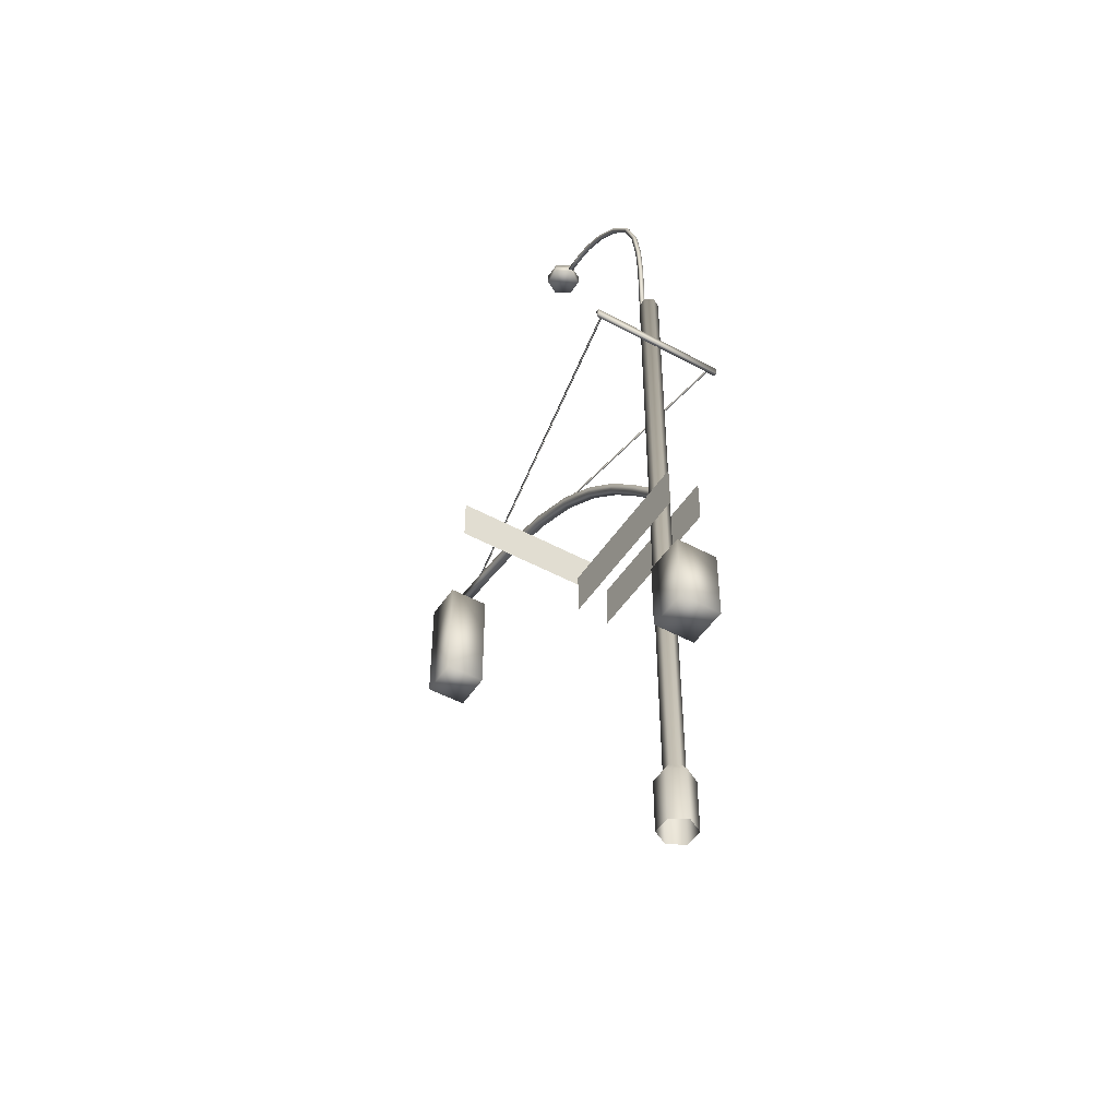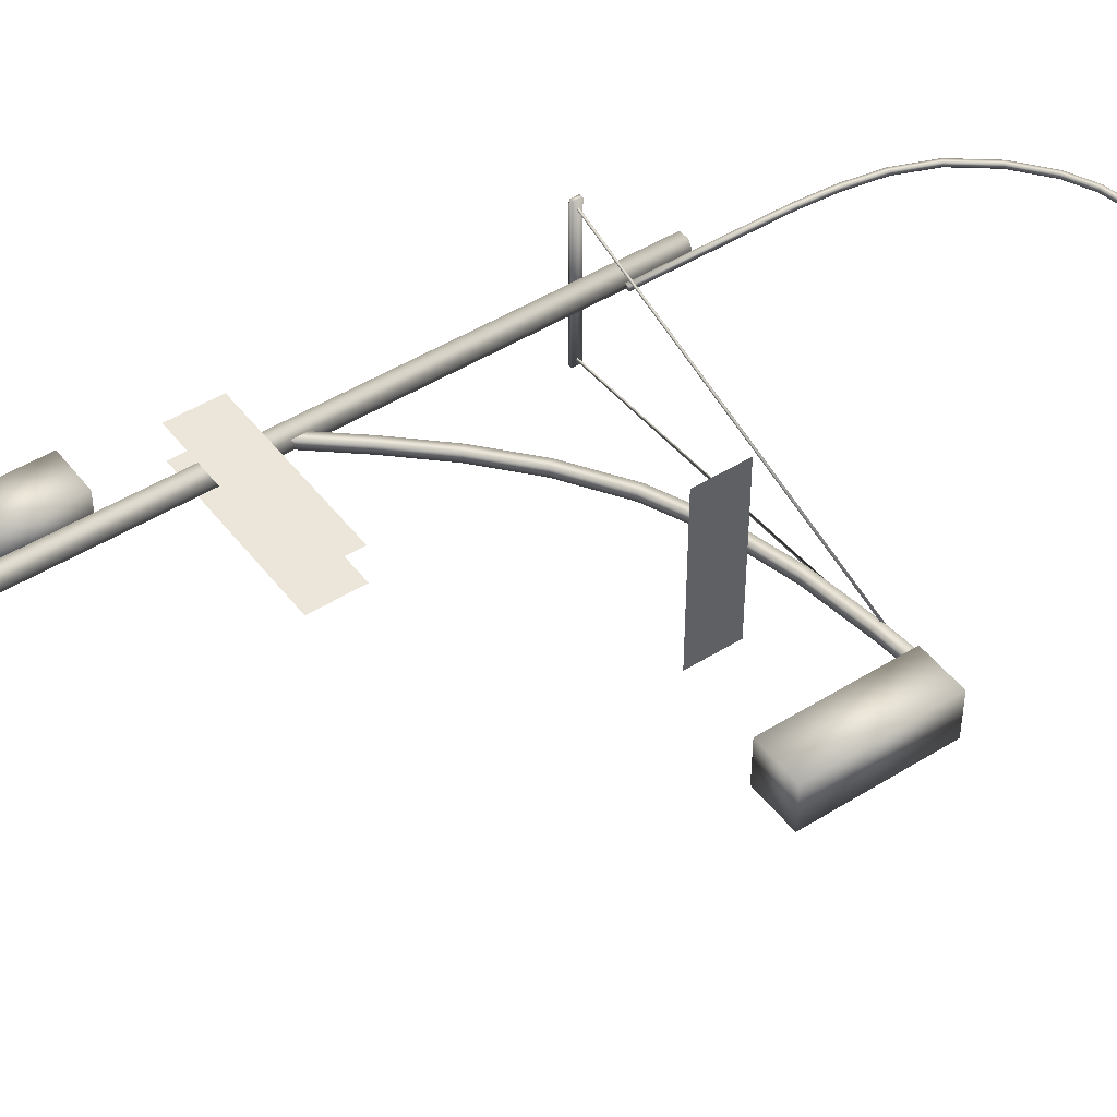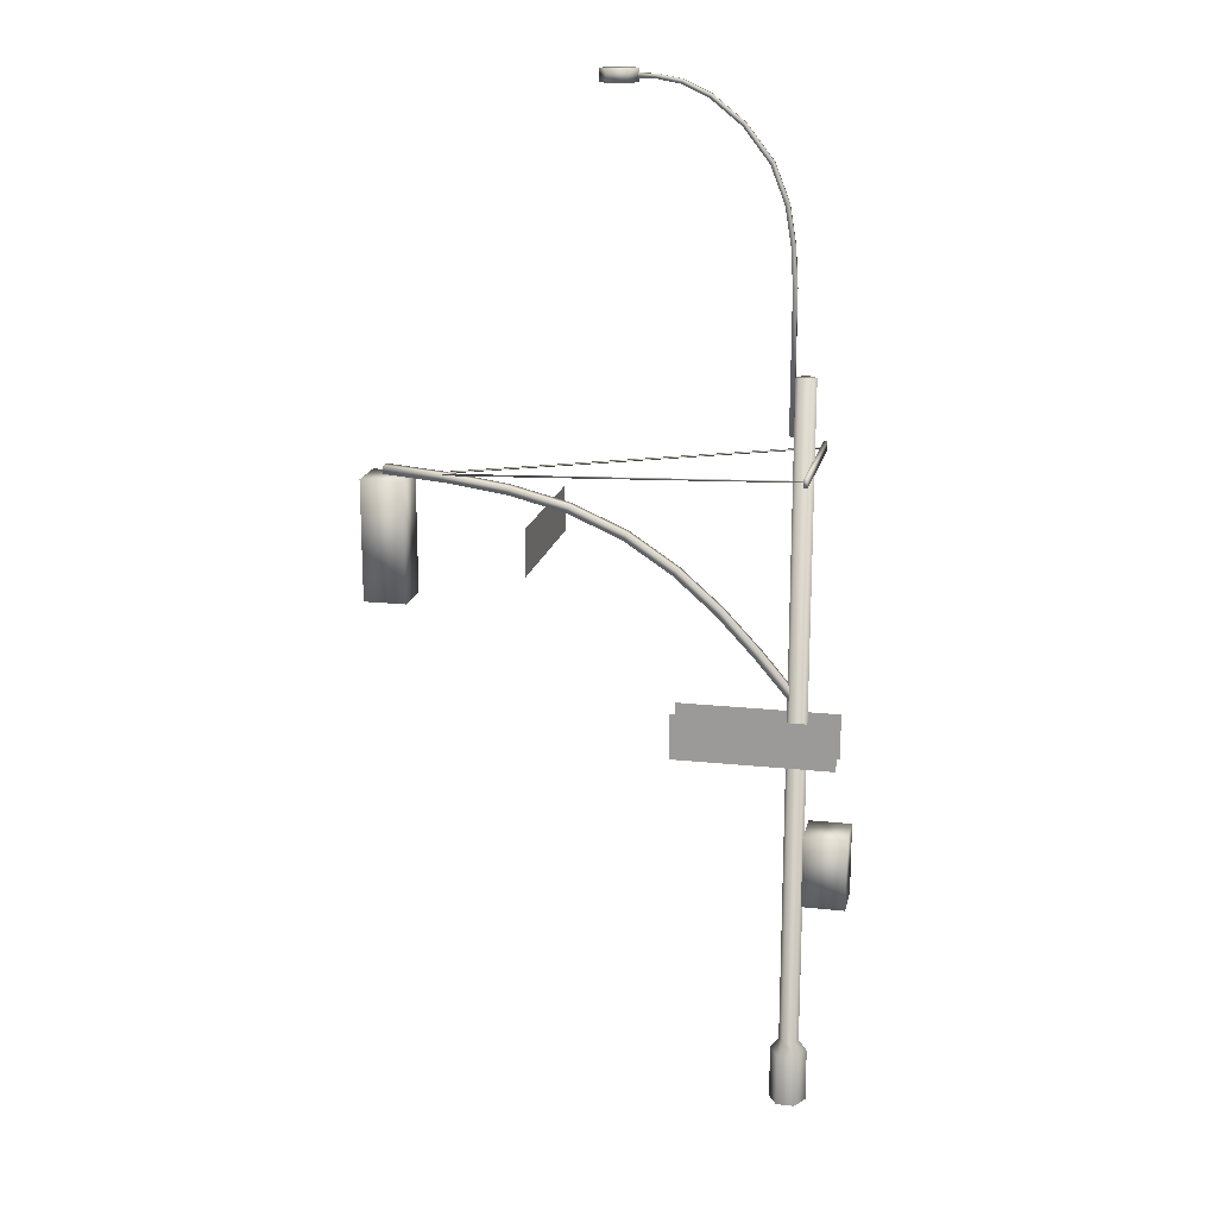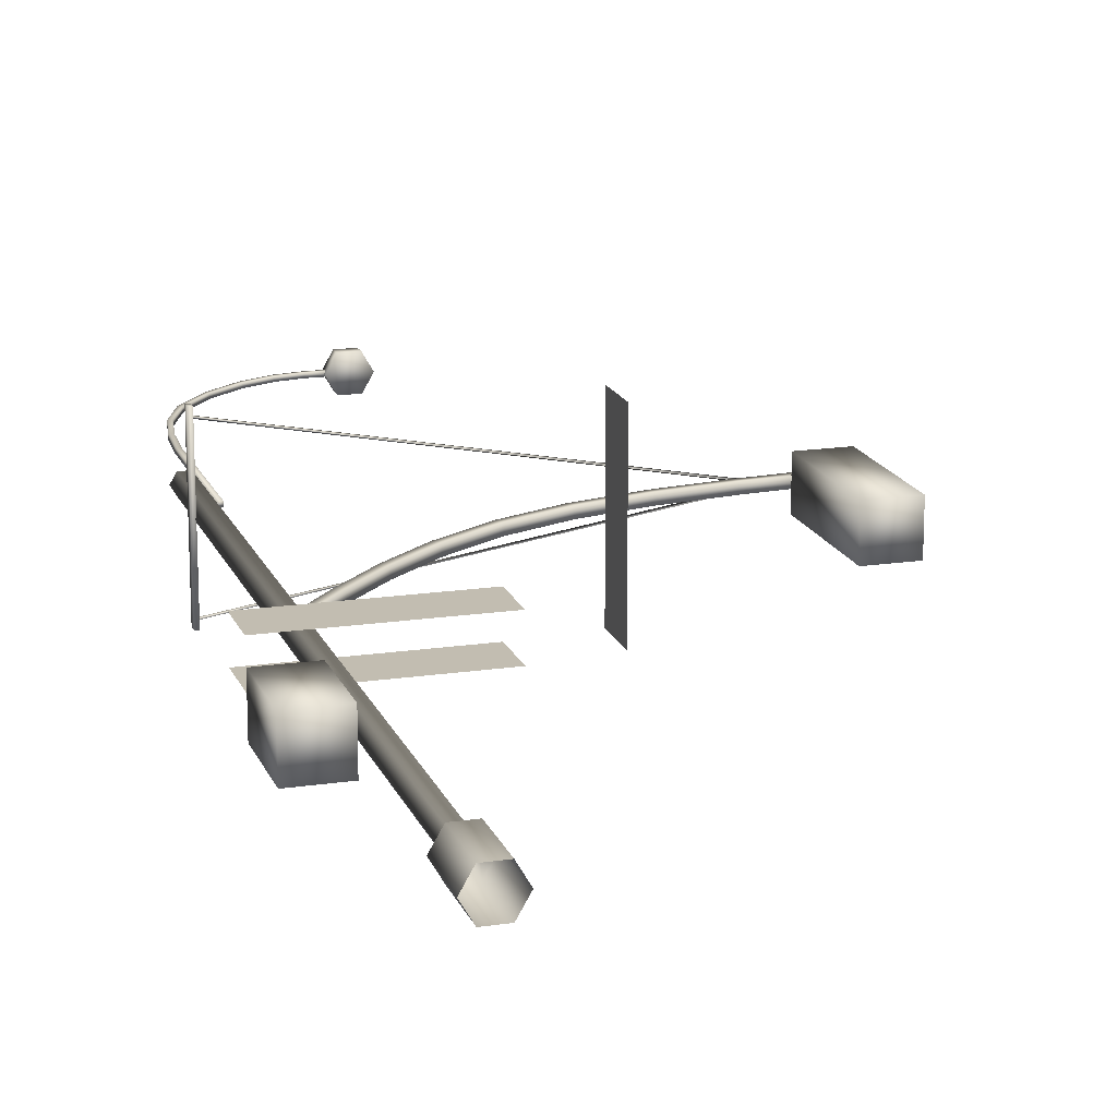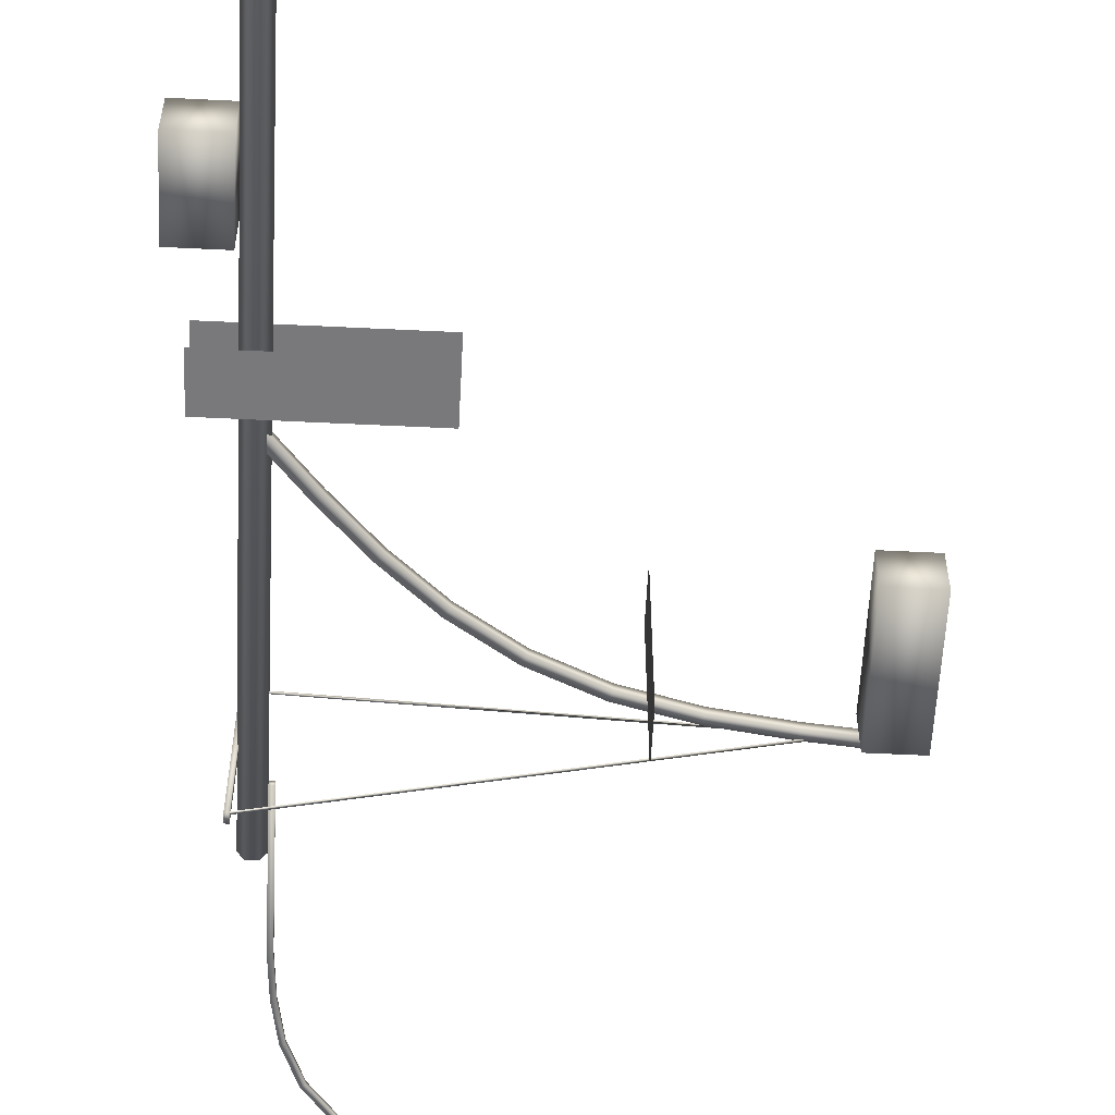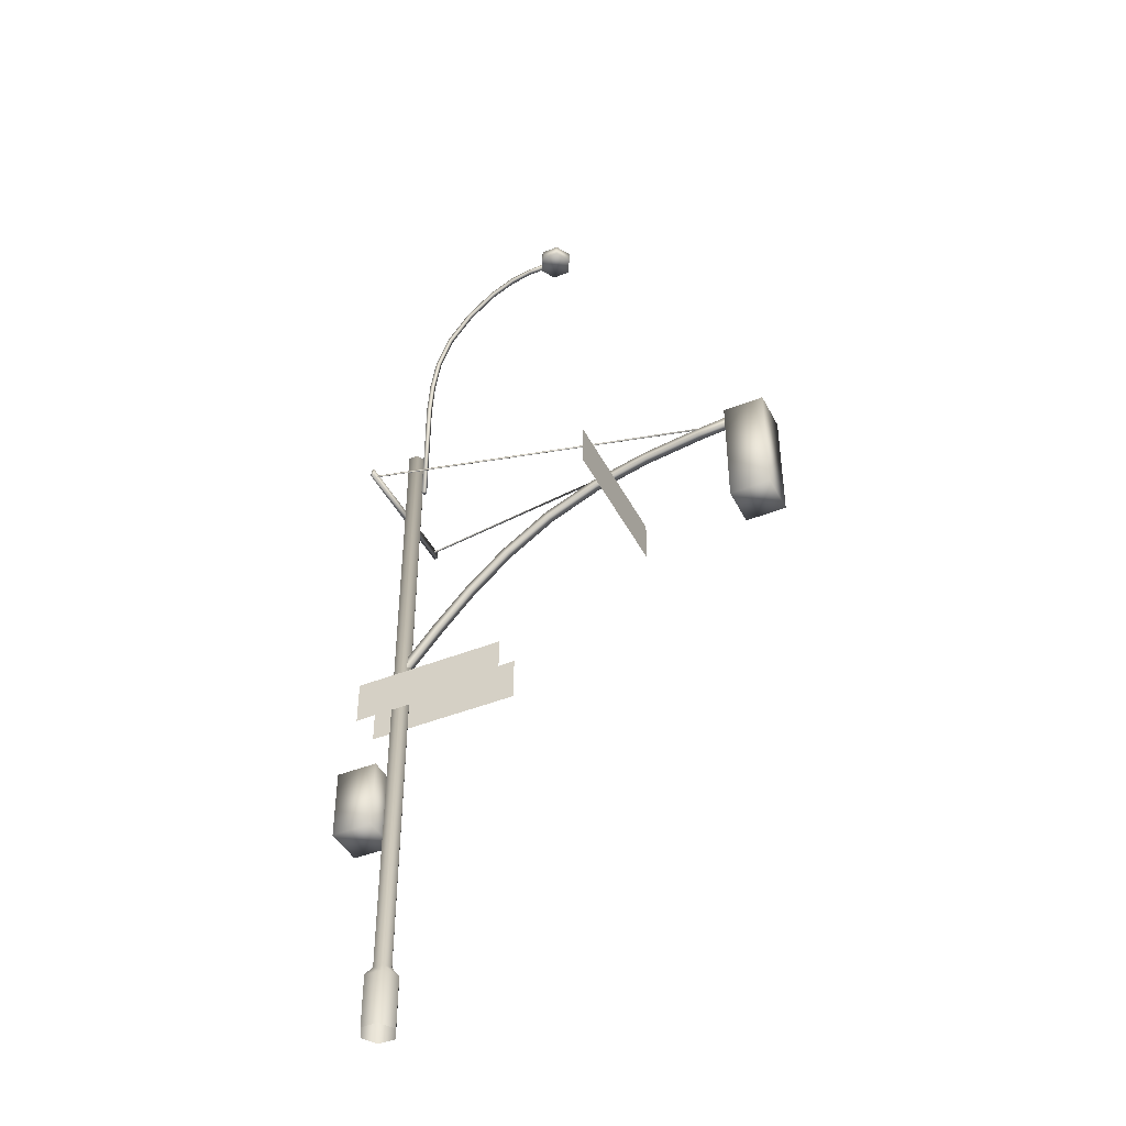
<metadata>
{"format":"obj","ext":"obj","renderer":"f3d","projection":"perspective","resolution":1024,"background":"white","views":[{"elev":-48.0,"azim":-121.6,"up":"+Y"},{"elev":46.8,"azim":54.6,"up":"+Z"},{"elev":17.7,"azim":-168.0,"up":"+Y"},{"elev":16.8,"azim":-16.9,"up":"+Z"},{"elev":-57.9,"azim":-2.9,"up":"+Z"},{"elev":-43.3,"azim":25.6,"up":"+Y"}]}
</metadata>
<code>
v 3.413 0 -5.141
v 3.413 17.6 -5.141
v 6.381 17.6 -0
v 6.381 0 -0
v -2.524 0 -5.141
v -2.524 17.6 -5.141
v -5.492 0 -0
v -5.492 17.6 -0
v -2.524 0 5.141
v -2.524 17.6 5.141
v 3.413 0 5.141
v 3.413 17.6 5.141
v -2.779 237.7 -0
v -1.167 237.7 2.791
v 2.056 237.7 2.791
v 3.668 237.7 -0
v 2.056 237.7 -2.791
v -1.167 237.7 -2.791
v 2.056 21.21 -2.791
v 3.668 21.21 -0
v -1.167 21.21 -2.791
v -2.779 21.21 -0
v -1.167 21.21 2.791
v 2.056 21.21 2.791
v -16.93 71.27 -6.972
v -3.15 71.27 -6.972
v -3.15 71.27 6.808
v -16.93 71.27 6.808
v -3.15 94.89 6.808
v -3.15 94.89 -6.972
v -16.93 94.89 -6.972
v -16.93 94.89 6.808
v 122.7 162.2 -6.972
v 136.5 162.2 -6.972
v 136.5 162.2 6.808
v 122.7 162.2 6.808
v 136.5 201.5 6.808
v 136.5 201.5 -6.972
v 122.7 201.5 -6.972
v 122.7 201.5 6.808
v 11.91 152.1 1.392
v 11.91 152.1 -1.392
v 0.478 138.6 -1.392
v 0.478 138.6 1.392
v 13.99 150.2 -1.392
v 2.602 136.8 -1.392
v 13.99 150.2 1.392
v 2.602 136.8 1.392
v 24.12 165.1 1.392
v 24.12 165.1 -1.392
v 26.06 163.1 -1.392
v 26.06 163.1 1.392
v 37.82 177.2 1.392
v 37.82 177.2 -1.392
v 39.52 175 -1.392
v 39.52 175 1.392
v 53.75 187.7 1.392
v 53.75 187.7 -1.392
v 55.08 185.3 -1.392
v 55.08 185.3 1.392
v 71.71 195.6 1.392
v 71.71 195.6 -1.392
v 72.61 192.9 -1.392
v 72.61 192.9 1.392
v 90.76 200.4 1.392
v 90.76 200.4 -1.392
v 91.3 197.6 -1.392
v 91.3 197.6 1.392
v 110.5 203.2 1.392
v 110.5 203.2 -1.392
v 110.8 200.4 -1.392
v 110.8 200.4 1.392
v 130.5 205 1.392
v 130.5 205 -1.392
v 130.7 202.2 -1.392
v 130.7 202.2 1.392
v 79.39 179.4 26
v 79.39 179.4 -26
v 79.39 194.4 -26
v 79.39 194.4 26
v -12.54 116.6 5.418
v 39.45 116.6 5.418
v 39.45 131.5 5.418
v -12.54 131.5 5.418
v 39.45 116.6 -5.394
v -12.54 116.6 -5.394
v -12.54 131.5 -5.394
v 39.45 131.5 -5.394
v -2.561 212.3 -21.98
v 119.4 202.6 -0.0746
v 118.4 202.1 -0.0767
v -2.642 211.6 -21.81
v 115.6 202.8 -0.0814
v -2.691 212.1 -21.33
v -2.935 212.3 21.45
v -3.015 211.6 21.28
v -3.062 212.1 20.8
v -3.68 213.3 -23.62
v -2.499 213.3 -23.62
v -2.499 210.5 -23.62
v -3.68 210.5 -23.62
v -2.499 210.5 23.62
v -2.499 213.3 23.62
v -3.68 213.3 23.62
v -3.68 210.5 23.62
v 3.645 264 0.696
v 3.645 264 -0.696
v 3.645 220 -0.696
v 3.645 220 0.696
v 5.037 264 -0.696
v 5.037 220 -0.696
v 5.037 264 0.696
v 5.037 220 0.696
v 4.449 276.3 0.696
v 4.449 276.3 -0.696
v 5.833 276.2 -0.696
v 5.833 276.2 0.696
v 6.515 288.5 0.696
v 6.515 288.5 -0.696
v 7.862 288.1 -0.696
v 7.862 288.1 0.696
v 11.12 300.1 0.696
v 11.12 300.1 -0.696
v 12.34 299.4 -0.696
v 12.34 299.4 0.696
v 19.51 310.9 0.696
v 19.51 310.9 -0.696
v 20.51 309.9 -0.696
v 20.51 309.9 0.696
v 29.4 318.8 0.696
v 29.4 318.8 -0.696
v 30.14 317.6 -0.696
v 30.14 317.6 0.696
v 37.97 322.8 0.696
v 37.97 322.8 -0.696
v 38.4 321.5 -0.696
v 38.4 321.5 0.696
v 45.64 324.2 0.696
v 45.64 324.2 -0.696
v 45.78 322.8 -0.696
v 45.78 322.8 0.696
v 52.78 324.3 0.696
v 52.78 324.3 -0.696
v 52.8 322.9 -0.696
v 52.8 322.9 0.696
v 59.51 321.7 -5.127
v 59.51 325.7 -5.127
v 62.47 325.7 -0.0122
v 62.47 321.7 -0.0122
v 53.61 321.7 -5.127
v 53.61 325.7 -5.127
v 50.65 321.7 -0.0122
v 50.65 325.7 -0.0122
v 53.61 321.7 5.102
v 53.61 325.7 5.102
v 59.51 321.7 5.102
v 59.51 325.7 5.102
f 1 2 3
f 1 3 4
f 5 6 2
f 5 2 1
f 7 8 6
f 7 6 5
f 9 10 8
f 9 8 7
f 11 12 10
f 11 10 9
f 4 3 12
f 4 12 11
f 15 16 13
f 15 13 14
f 17 18 13
f 17 13 16
f 2 19 20
f 2 20 3
f 6 21 19
f 6 19 2
f 8 22 21
f 8 21 6
f 10 23 22
f 10 22 8
f 12 24 23
f 12 23 10
f 3 20 24
f 3 24 12
f 19 17 16
f 19 16 20
f 21 18 17
f 21 17 19
f 22 13 18
f 22 18 21
f 23 14 13
f 23 13 22
f 24 15 14
f 24 14 23
f 20 16 15
f 20 15 24
f 25 26 27
f 25 27 28
f 29 30 31
f 29 31 32
f 27 29 32
f 27 32 28
f 26 30 29
f 26 29 27
f 25 31 30
f 25 30 26
f 28 32 31
f 28 31 25
f 33 34 35
f 33 35 36
f 37 38 39
f 37 39 40
f 35 37 40
f 35 40 36
f 34 38 37
f 34 37 35
f 33 39 38
f 33 38 34
f 36 40 39
f 36 39 33
f 41 42 43
f 41 43 44
f 42 45 46
f 42 46 43
f 45 47 48
f 45 48 46
f 47 41 44
f 47 44 48
f 49 50 42
f 49 42 41
f 50 51 45
f 50 45 42
f 51 52 47
f 51 47 45
f 52 49 41
f 52 41 47
f 53 54 50
f 53 50 49
f 54 55 51
f 54 51 50
f 55 56 52
f 55 52 51
f 56 53 49
f 56 49 52
f 57 58 54
f 57 54 53
f 58 59 55
f 58 55 54
f 59 60 56
f 59 56 55
f 60 57 53
f 60 53 56
f 61 62 58
f 61 58 57
f 62 63 59
f 62 59 58
f 63 64 60
f 63 60 59
f 64 61 57
f 64 57 60
f 65 66 62
f 65 62 61
f 66 67 63
f 66 63 62
f 67 68 64
f 67 64 63
f 68 65 61
f 68 61 64
f 69 70 66
f 69 66 65
f 70 71 67
f 70 67 66
f 71 72 68
f 71 68 67
f 72 69 65
f 72 65 68
f 73 74 70
f 73 70 69
f 74 75 71
f 74 71 70
f 75 76 72
f 75 72 71
f 76 73 69
f 76 69 72
f 77 78 79
f 77 79 80
f 81 82 83
f 81 83 84
f 85 86 87
f 85 87 88
f 89 90 91
f 89 91 92
f 92 91 93
f 92 93 94
f 93 90 89
f 93 89 94
f 95 96 91
f 95 91 90
f 96 97 93
f 96 93 91
f 93 97 95
f 93 95 90
f 98 99 100
f 98 100 101
f 102 103 104
f 102 104 105
f 100 102 105
f 100 105 101
f 99 103 102
f 99 102 100
f 98 104 103
f 98 103 99
f 101 105 104
f 101 104 98
f 106 107 108
f 106 108 109
f 107 110 111
f 107 111 108
f 110 112 113
f 110 113 111
f 112 106 109
f 112 109 113
f 114 115 107
f 114 107 106
f 115 116 110
f 115 110 107
f 116 117 112
f 116 112 110
f 117 114 106
f 117 106 112
f 118 119 115
f 118 115 114
f 115 119 120
f 115 120 116
f 120 121 117
f 120 117 116
f 121 118 114
f 121 114 117
f 122 123 119
f 122 119 118
f 123 124 120
f 123 120 119
f 124 125 121
f 124 121 120
f 125 122 118
f 125 118 121
f 126 127 123
f 126 123 122
f 127 128 124
f 127 124 123
f 128 129 125
f 128 125 124
f 129 126 122
f 129 122 125
f 130 131 127
f 130 127 126
f 131 132 128
f 131 128 127
f 132 133 129
f 132 129 128
f 133 130 126
f 133 126 129
f 134 135 131
f 134 131 130
f 135 136 132
f 135 132 131
f 136 137 133
f 136 133 132
f 137 134 130
f 137 130 133
f 138 139 135
f 138 135 134
f 139 140 136
f 139 136 135
f 140 141 137
f 140 137 136
f 137 141 138
f 137 138 134
f 142 143 139
f 142 139 138
f 143 144 140
f 143 140 139
f 144 145 141
f 144 141 140
f 141 145 142
f 141 142 138
f 111 113 109
f 111 109 108
f 146 147 148
f 146 148 149
f 150 151 147
f 150 147 146
f 152 153 151
f 152 151 150
f 154 155 153
f 154 153 152
f 156 157 155
f 156 155 154
f 149 148 157
f 149 157 156
f 149 156 150
f 149 150 146
f 154 152 150
f 154 150 156
f 157 148 153
f 157 153 155
f 147 151 153
f 147 153 148
f 75 74 73
f 76 75 73
f 144 143 142
f 145 144 142

</code>
